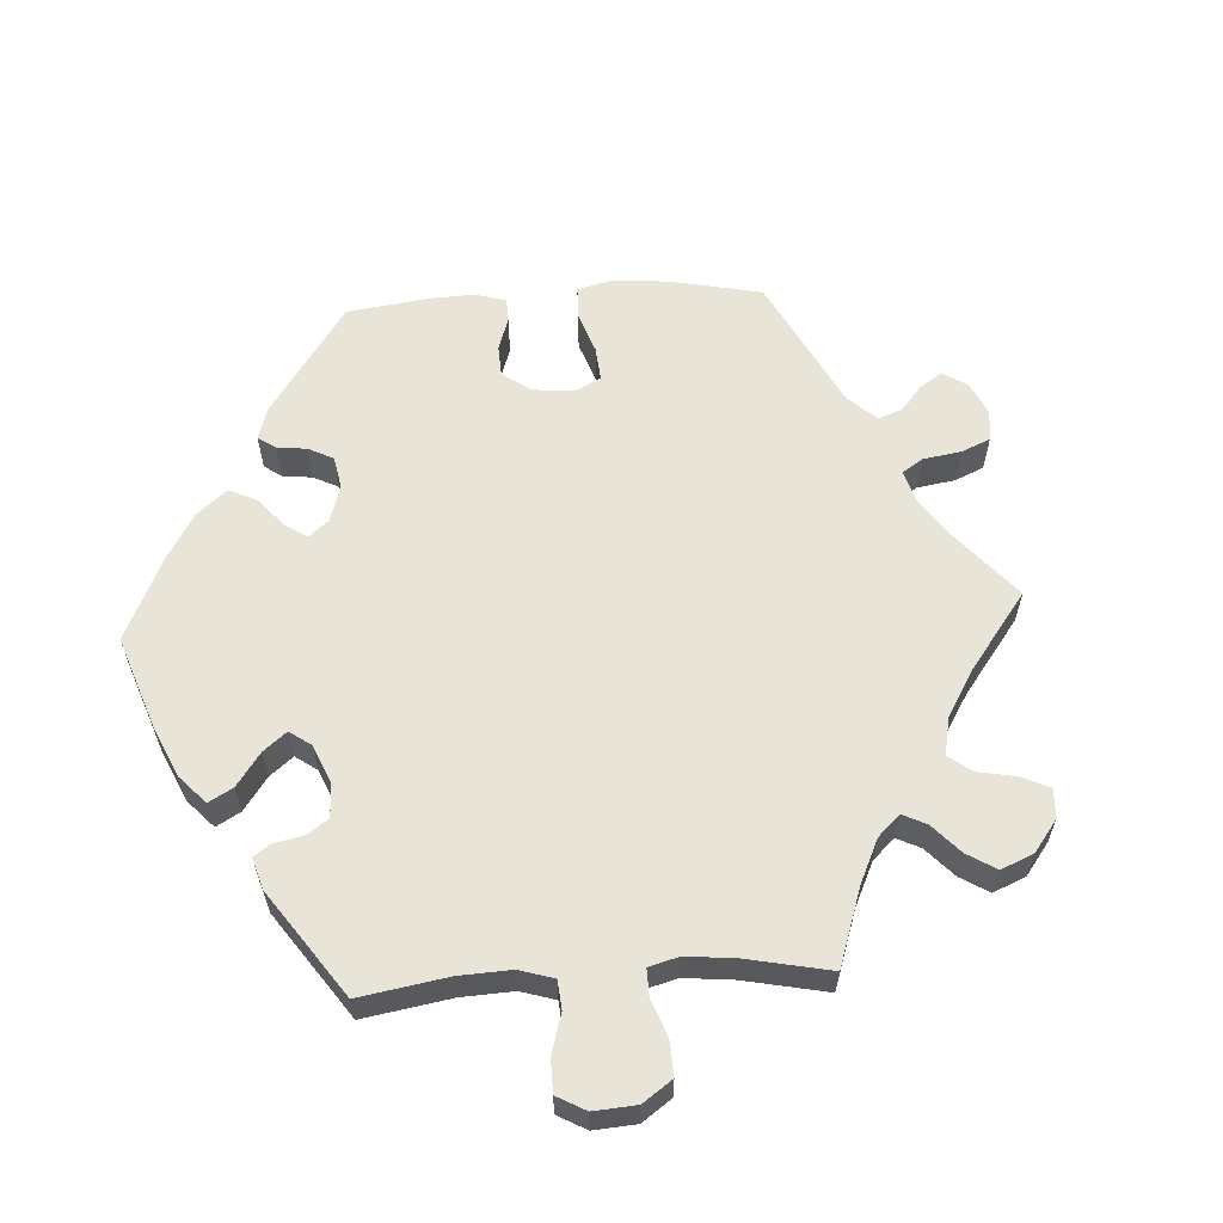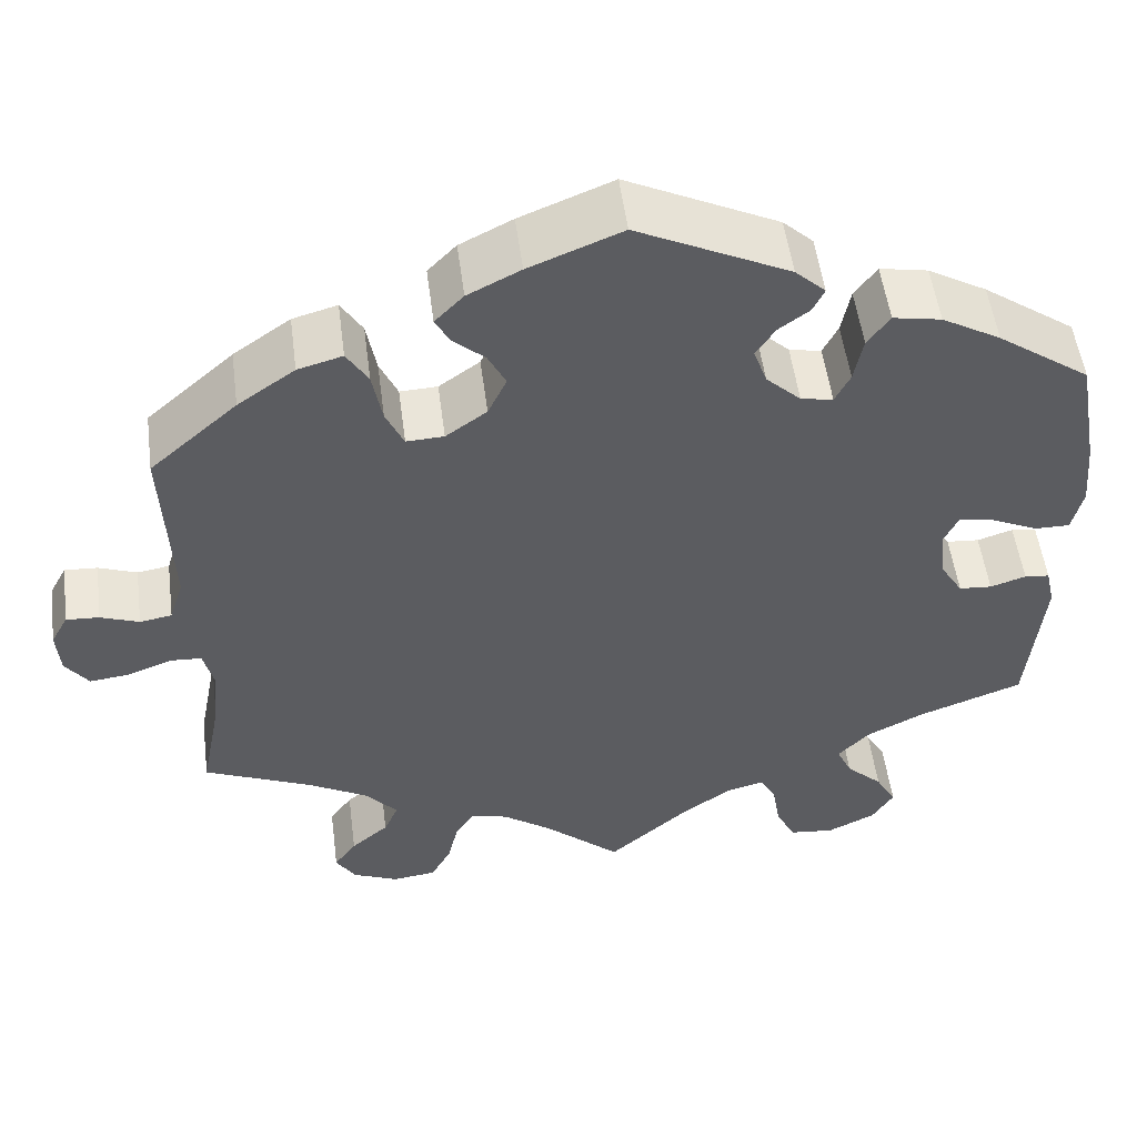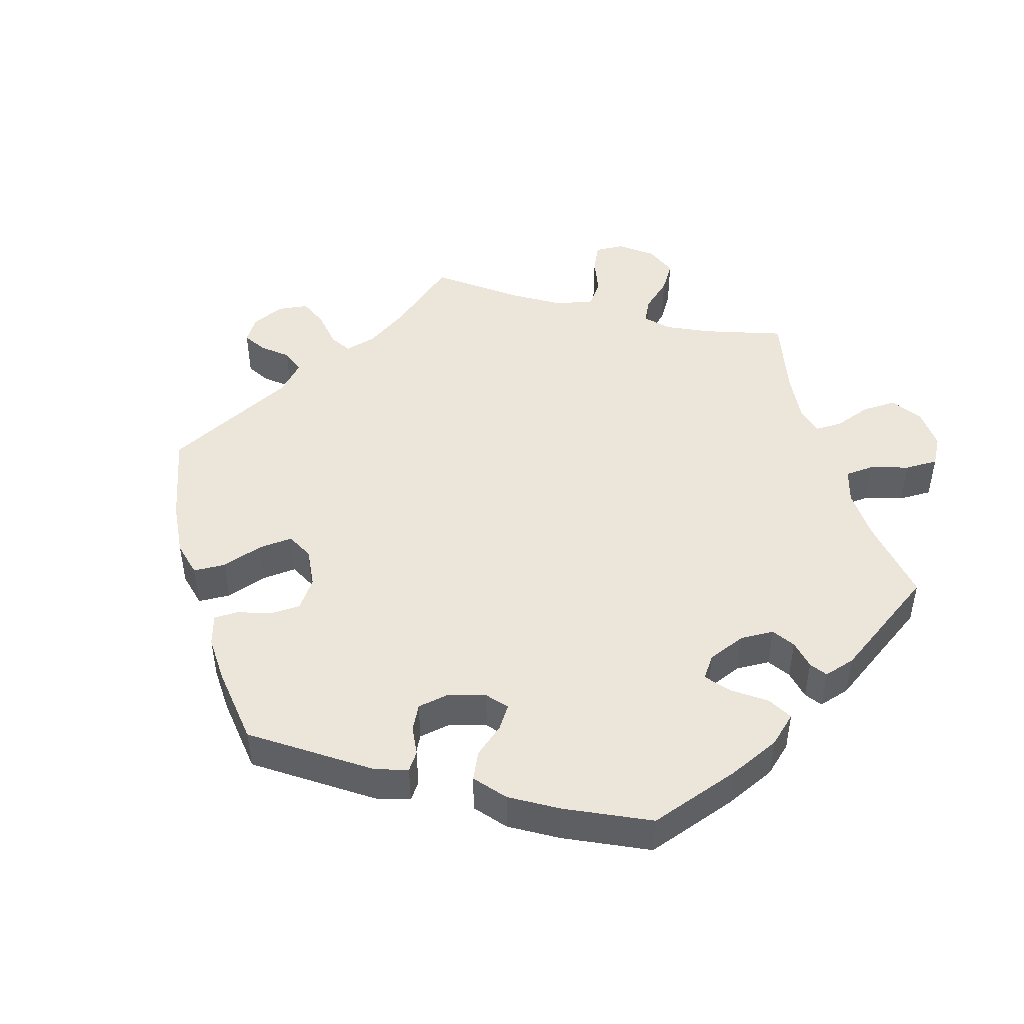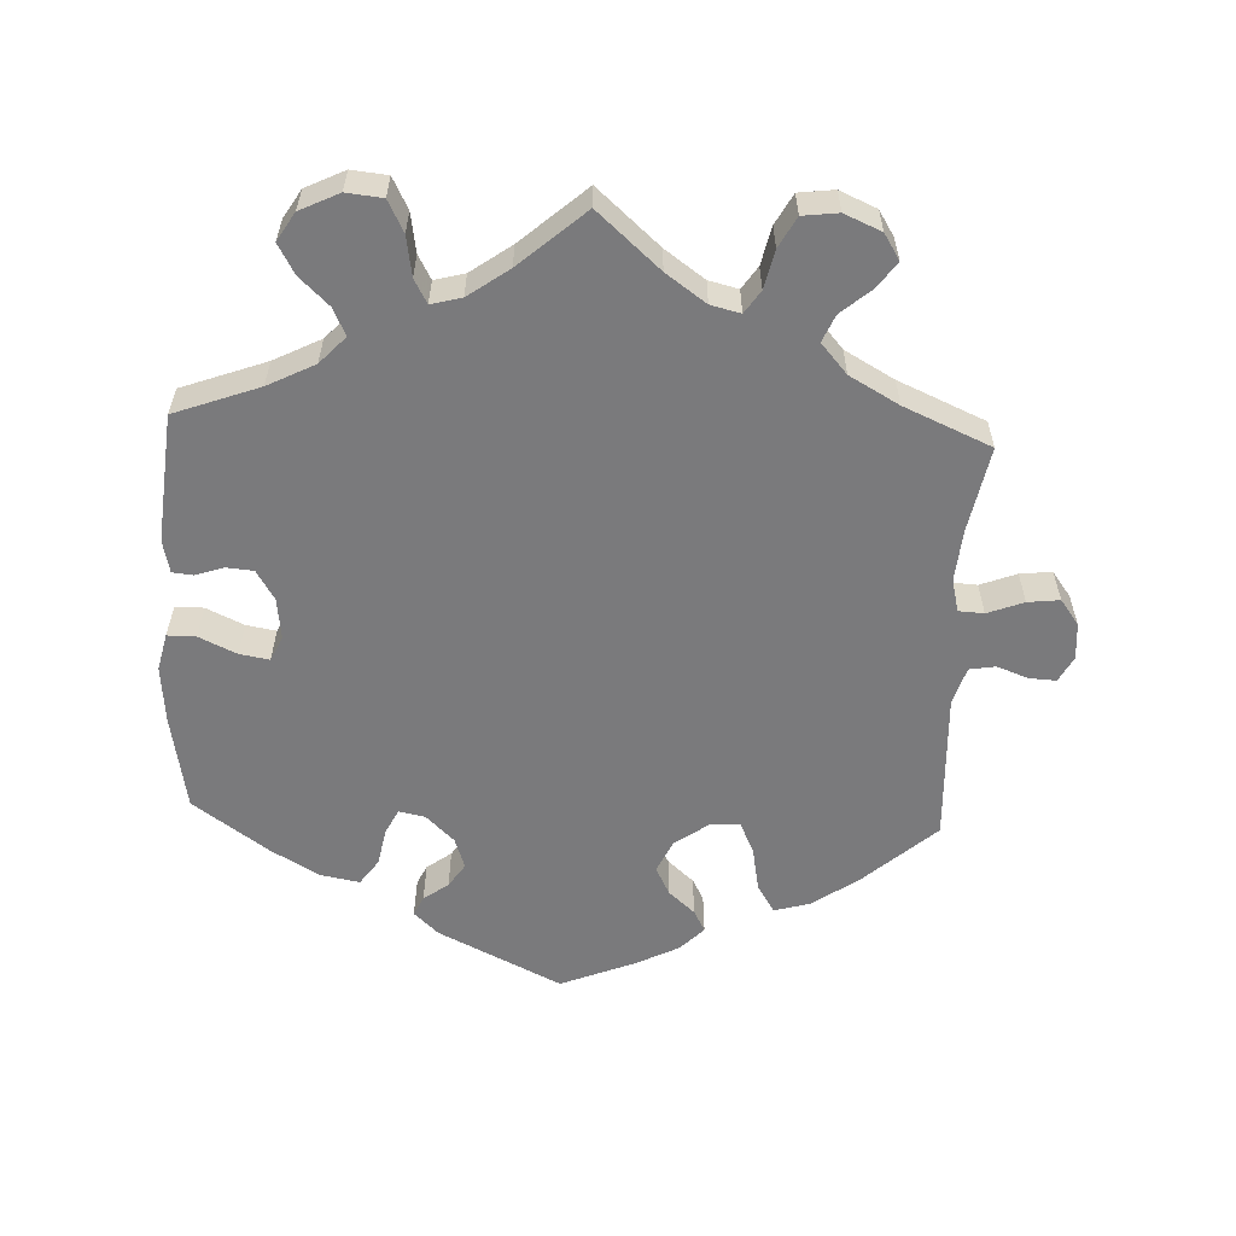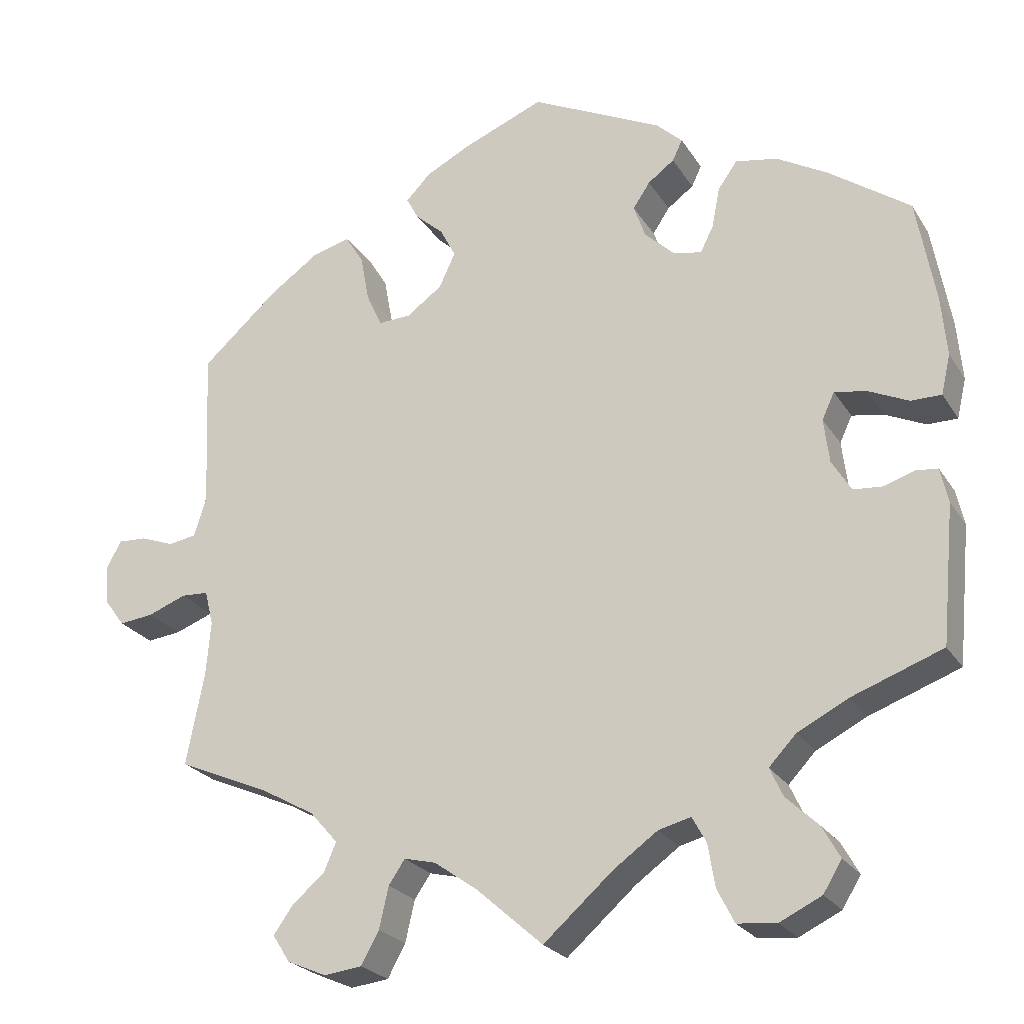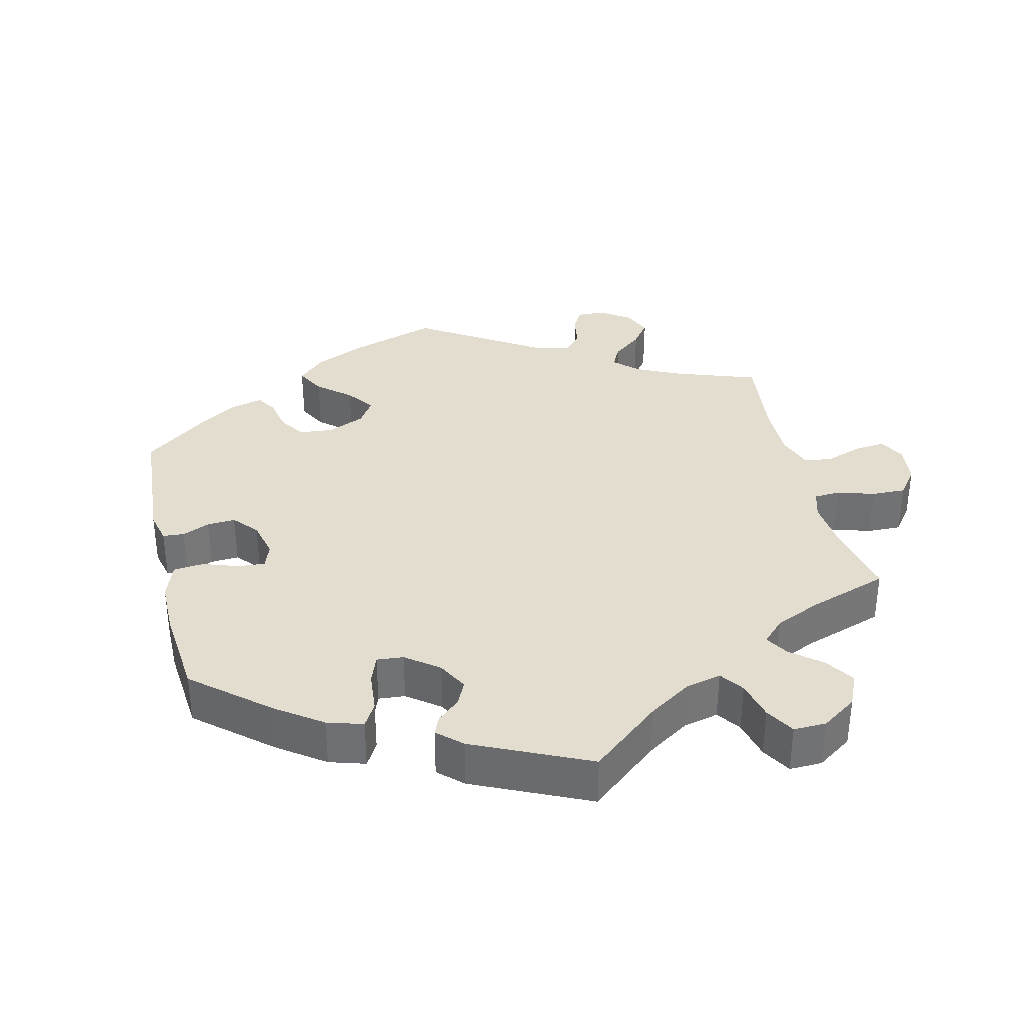
<metadata>
{"format":"obj","ext":"obj","renderer":"f3d","projection":"perspective","resolution":1024,"background":"white","views":[{"elev":60.2,"azim":146.6,"up":"+Y"},{"elev":52.7,"azim":-7.4,"up":"+Z"},{"elev":47.0,"azim":44.3,"up":"+Y"},{"elev":-58.2,"azim":177.4,"up":"+Y"},{"elev":-24.1,"azim":24.6,"up":"+Z"},{"elev":34.9,"azim":106.8,"up":"+Y"}]}
</metadata>
<code>
v 0.384 0.07 -0.332
v 0.319 0.07 -0.365
v 0.284 0.07 -0.402
v 0.301 0.07 -0.439
v 0.342 0.07 -0.478
v 0.365 0.07 -0.519
v 0.341 0.07 -0.558
v 0.287 0.07 -0.584
v 0.237 0.07 -0.579
v 0.215 0.07 -0.536
v 0.206 0.07 -0.481
v 0.188 0.07 -0.448
v 0.146 0.07 -0.459
v 0.09 0.07 -0.499
v 0 0.07 -0.578
v -0.086 0.07 -0.502
v -0.141 0.07 -0.463
v -0.182 0.07 -0.453
v -0.203 0.07 -0.484
v -0.215 0.07 -0.537
v -0.238 0.07 -0.579
v -0.287 0.07 -0.585
v -0.338 0.07 -0.563
v -0.36 0.07 -0.528
v -0.335 0.07 -0.493
v -0.293 0.07 -0.457
v -0.277 0.07 -0.42
v -0.313 0.07 -0.379
v -0.381 0.07 -0.341
v -0.501 0.07 -0.289
v -0.478 0.07 -0.17
v -0.472 0.07 -0.1
v -0.483 0.07 -0.055
v -0.518 0.07 -0.053
v -0.568 0.07 -0.072
v -0.612 0.07 -0.077
v -0.638 0.07 -0.042
v -0.642 0.07 0.009
v -0.623 0.07 0.044
v -0.586 0.07 0.042
v -0.543 0.07 0.026
v -0.507 0.07 0.032
v -0.491 0.07 0.083
v -0.5 0.07 0.289
v -0.402 0.07 0.376
v -0.338 0.07 0.421
v -0.288 0.07 0.435
v -0.264 0.07 0.396
v -0.253 0.07 0.336
v -0.233 0.07 0.292
v -0.191 0.07 0.294
v -0.145 0.07 0.327
v -0.124 0.07 0.372
v -0.144 0.07 0.411
v -0.18 0.07 0.443
v -0.196 0.07 0.473
v -0.164 0.07 0.506
v -0.105 0.07 0.536
v -0.001 0.07 0.578
v 0.169 0.07 0.495
v 0.203 0.07 0.463
v 0.19 0.07 0.436
v 0.156 0.07 0.411
v 0.134 0.07 0.378
v 0.149 0.07 0.335
v 0.188 0.07 0.298
v 0.224 0.07 0.291
v 0.241 0.07 0.325
v 0.251 0.07 0.377
v 0.276 0.07 0.412
v 0.33 0.07 0.402
v 0.396 0.07 0.364
v 0.5 0.07 0.29
v 0.524 0.07 0.156
v 0.531 0.07 0.078
v 0.519 0.07 0.027
v 0.48 0.07 0.027
v 0.428 0.07 0.051
v 0.387 0.07 0.058
v 0.371 0.07 0.024
v 0.378 0.07 -0.033
v 0.403 0.07 -0.074
v 0.44 0.07 -0.077
v 0.48 0.07 -0.064
v 0.508 0.07 -0.067
v 0.518 0.07 -0.112
v 0.501 0.07 -0.289
v 0.384 0 -0.332
v 0.319 0 -0.365
v 0.284 0 -0.402
v 0.301 0 -0.439
v 0.342 0 -0.478
v 0.365 0 -0.519
v 0.341 0 -0.558
v 0.287 0 -0.584
v 0.237 0 -0.579
v 0.215 0 -0.536
v 0.206 0 -0.481
v 0.188 0 -0.448
v 0.146 0 -0.459
v 0.09 0 -0.499
v 0 0 -0.578
v -0.086 0 -0.502
v -0.141 0 -0.463
v -0.182 0 -0.453
v -0.203 0 -0.484
v -0.215 0 -0.537
v -0.238 0 -0.579
v -0.287 0 -0.585
v -0.338 0 -0.563
v -0.36 0 -0.528
v -0.335 0 -0.493
v -0.293 0 -0.457
v -0.277 0 -0.42
v -0.313 0 -0.379
v -0.381 0 -0.341
v -0.501 0 -0.289
v -0.478 0 -0.17
v -0.472 0 -0.1
v -0.483 0 -0.055
v -0.518 0 -0.053
v -0.568 0 -0.072
v -0.612 0 -0.077
v -0.638 0 -0.042
v -0.642 0 0.009
v -0.623 0 0.044
v -0.586 0 0.042
v -0.543 0 0.026
v -0.507 0 0.032
v -0.491 0 0.083
v -0.5 0 0.289
v -0.402 0 0.376
v -0.338 0 0.421
v -0.288 0 0.435
v -0.264 0 0.396
v -0.253 0 0.336
v -0.233 0 0.292
v -0.191 0 0.294
v -0.145 0 0.327
v -0.124 0 0.372
v -0.144 0 0.411
v -0.18 0 0.443
v -0.196 0 0.473
v -0.164 0 0.506
v -0.105 0 0.536
v -0.001 0 0.578
v 0.169 0 0.495
v 0.203 0 0.463
v 0.19 0 0.436
v 0.156 0 0.411
v 0.134 0 0.378
v 0.149 0 0.335
v 0.188 0 0.298
v 0.224 0 0.291
v 0.241 0 0.325
v 0.251 0 0.377
v 0.276 0 0.412
v 0.33 0 0.402
v 0.396 0 0.364
v 0.5 0 0.29
v 0.524 0 0.156
v 0.531 0 0.078
v 0.519 0 0.027
v 0.48 0 0.027
v 0.428 0 0.051
v 0.387 0 0.058
v 0.371 0 0.024
v 0.378 0 -0.033
v 0.403 0 -0.074
v 0.44 0 -0.077
v 0.48 0 -0.064
v 0.508 0 -0.067
v 0.518 0 -0.112
v 0.501 0 -0.289
f 86 87 1
f 83 84 85 86
f 82 83 86 1
f 81 82 1 2
f 80 81 2 3
f 75 76 77 78
f 75 78 79
f 74 75 79
f 73 74 79
f 72 73 79
f 71 72 79 80
f 68 69 70 71
f 67 68 71 80
f 60 61 62 63
f 60 63 64
f 59 60 64
f 58 59 64 65
f 54 55 56 57
f 53 54 57 58
f 46 47 48 49
f 46 49 50
f 43 44 45 46
f 42 43 46 50
f 38 39 40 41
f 38 41 42
f 37 38 42
f 34 35 36 37
f 33 34 37 42
f 29 30 31
f 28 29 31 32
f 27 28 32 33
f 23 24 25 26
f 23 26 27
f 22 23 27
f 19 20 21 22
f 18 19 22 27
f 17 18 27 33
f 14 15 16
f 13 14 16 17
f 12 13 17 33
f 8 9 10 11
f 8 11 12
f 7 8 12
f 4 5 6 7
f 3 4 7 12
f 66 67 80 3
f 53 58 65 66
f 52 53 66 3
f 33 42 50 51
f 33 51 52
f 3 12 33 52
f 88 174 173
f 173 172 171 170
f 88 173 170 169
f 89 88 169 168
f 90 89 168 167
f 165 164 163 162
f 166 165 162
f 166 162 161
f 166 161 160
f 166 160 159
f 167 166 159 158
f 158 157 156 155
f 167 158 155 154
f 150 149 148 147
f 151 150 147
f 151 147 146
f 152 151 146 145
f 144 143 142 141
f 145 144 141 140
f 136 135 134 133
f 137 136 133
f 133 132 131 130
f 137 133 130 129
f 128 127 126 125
f 129 128 125
f 129 125 124
f 124 123 122 121
f 129 124 121 120
f 118 117 116
f 119 118 116 115
f 120 119 115 114
f 113 112 111 110
f 114 113 110
f 114 110 109
f 109 108 107 106
f 114 109 106 105
f 120 114 105 104
f 103 102 101
f 104 103 101 100
f 120 104 100 99
f 98 97 96 95
f 99 98 95
f 99 95 94
f 94 93 92 91
f 99 94 91 90
f 90 167 154 153
f 153 152 145 140
f 90 153 140 139
f 138 137 129 120
f 139 138 120
f 139 120 99 90
f 1 88 89 2
f 2 89 90 3
f 3 90 91 4
f 4 91 92 5
f 5 92 93 6
f 6 93 94 7
f 7 94 95 8
f 8 95 96 9
f 9 96 97 10
f 10 97 98 11
f 11 98 99 12
f 12 99 100 13
f 13 100 101 14
f 14 101 102 15
f 15 102 103 16
f 16 103 104 17
f 17 104 105 18
f 18 105 106 19
f 19 106 107 20
f 20 107 108 21
f 21 108 109 22
f 22 109 110 23
f 23 110 111 24
f 24 111 112 25
f 25 112 113 26
f 26 113 114 27
f 27 114 115 28
f 28 115 116 29
f 29 116 117 30
f 30 117 118 31
f 31 118 119 32
f 32 119 120 33
f 33 120 121 34
f 34 121 122 35
f 35 122 123 36
f 36 123 124 37
f 37 124 125 38
f 38 125 126 39
f 39 126 127 40
f 40 127 128 41
f 41 128 129 42
f 42 129 130 43
f 43 130 131 44
f 44 131 132 45
f 45 132 133 46
f 46 133 134 47
f 47 134 135 48
f 48 135 136 49
f 49 136 137 50
f 50 137 138 51
f 51 138 139 52
f 52 139 140 53
f 53 140 141 54
f 54 141 142 55
f 55 142 143 56
f 56 143 144 57
f 57 144 145 58
f 58 145 146 59
f 59 146 147 60
f 60 147 148 61
f 61 148 149 62
f 62 149 150 63
f 63 150 151 64
f 64 151 152 65
f 65 152 153 66
f 66 153 154 67
f 67 154 155 68
f 68 155 156 69
f 69 156 157 70
f 70 157 158 71
f 71 158 159 72
f 72 159 160 73
f 73 160 161 74
f 74 161 162 75
f 75 162 163 76
f 76 163 164 77
f 77 164 165 78
f 78 165 166 79
f 79 166 167 80
f 80 167 168 81
f 81 168 169 82
f 82 169 170 83
f 83 170 171 84
f 84 171 172 85
f 85 172 173 86
f 86 173 174 87
f 87 174 88 1

</code>
